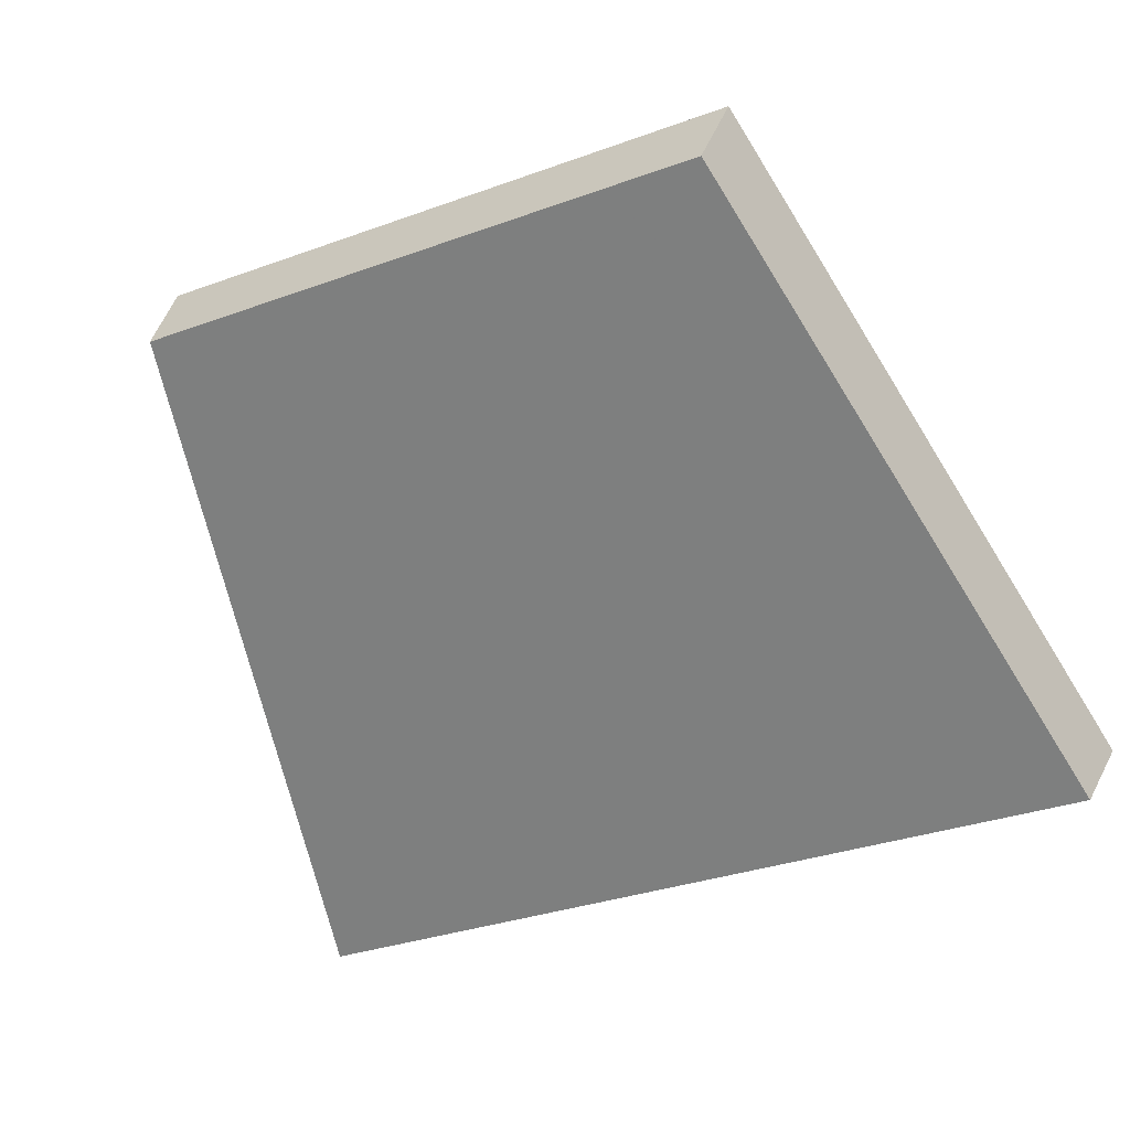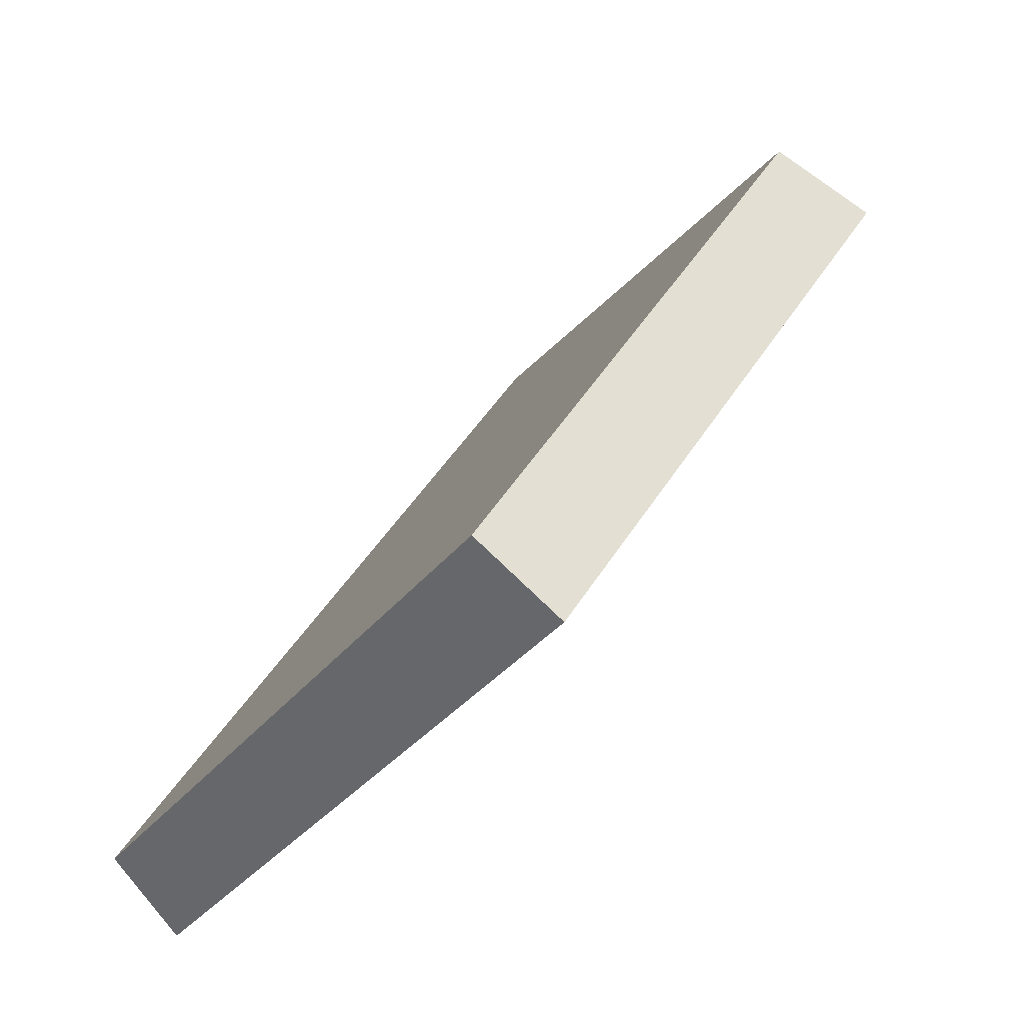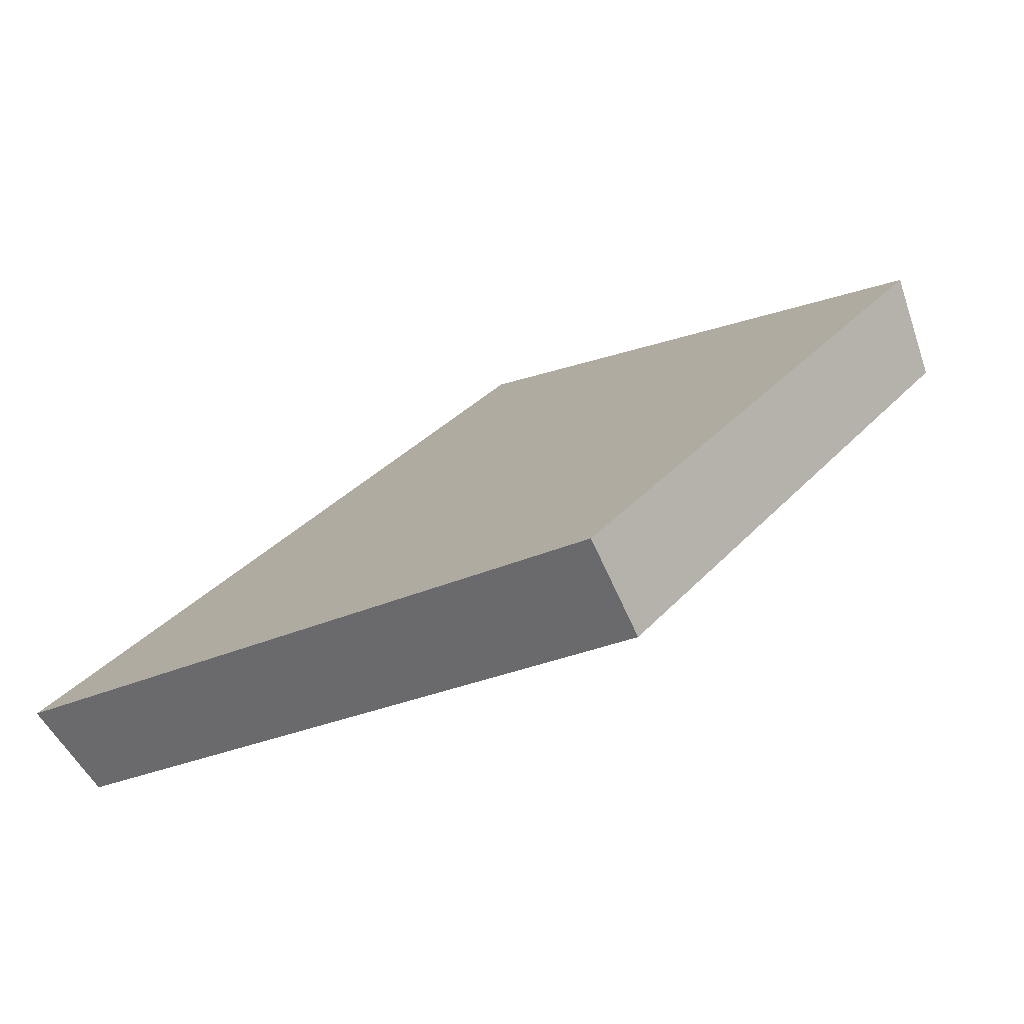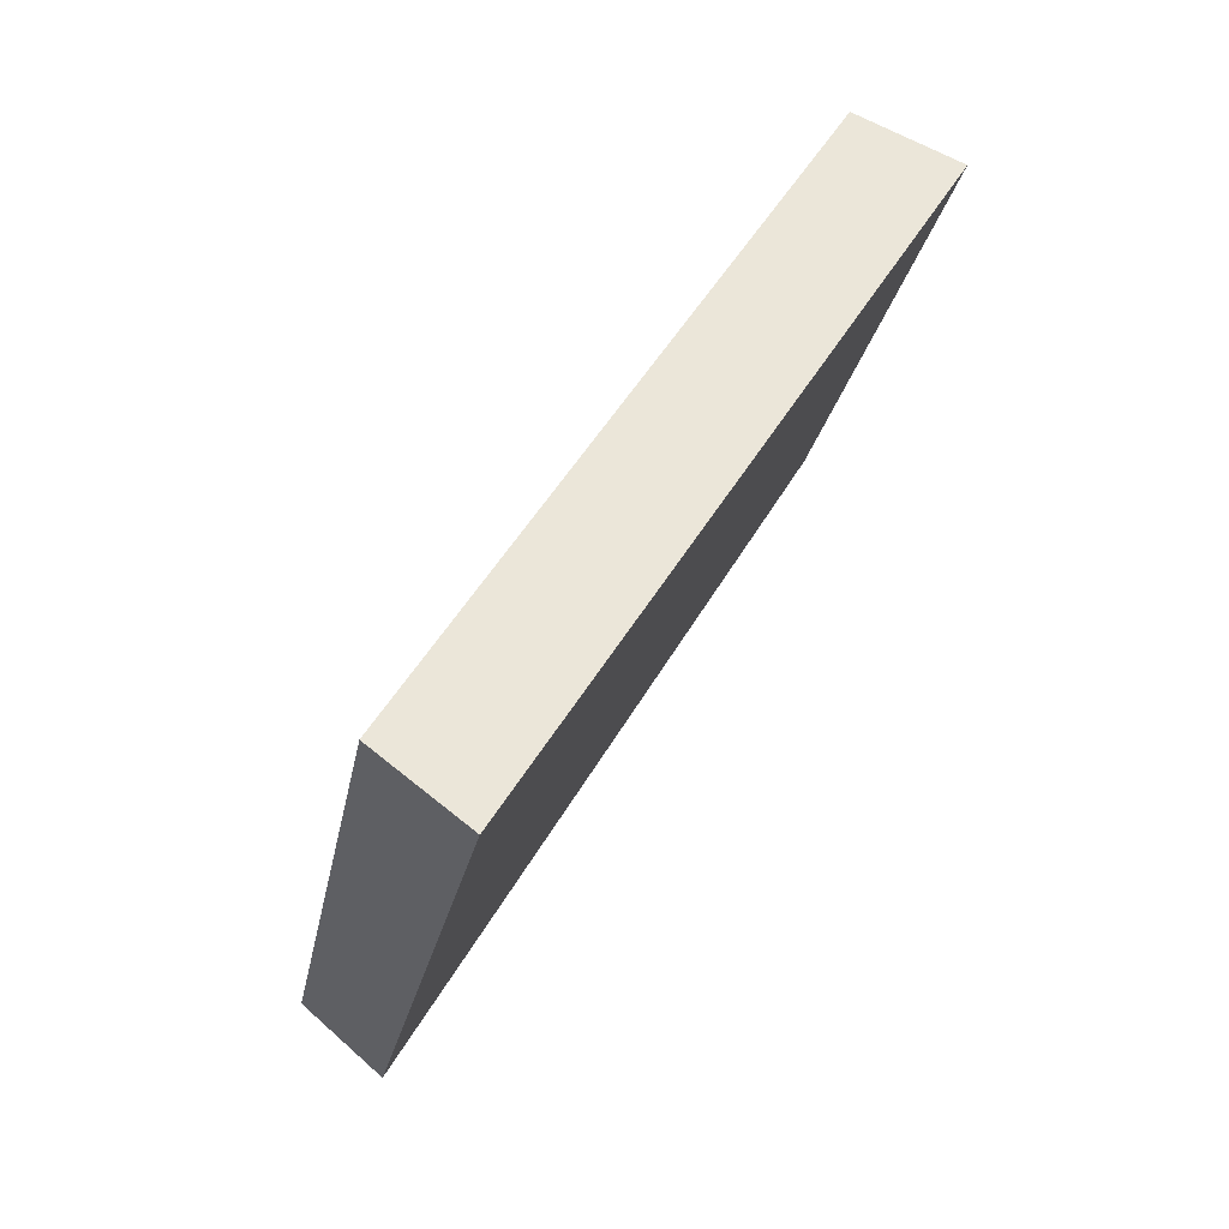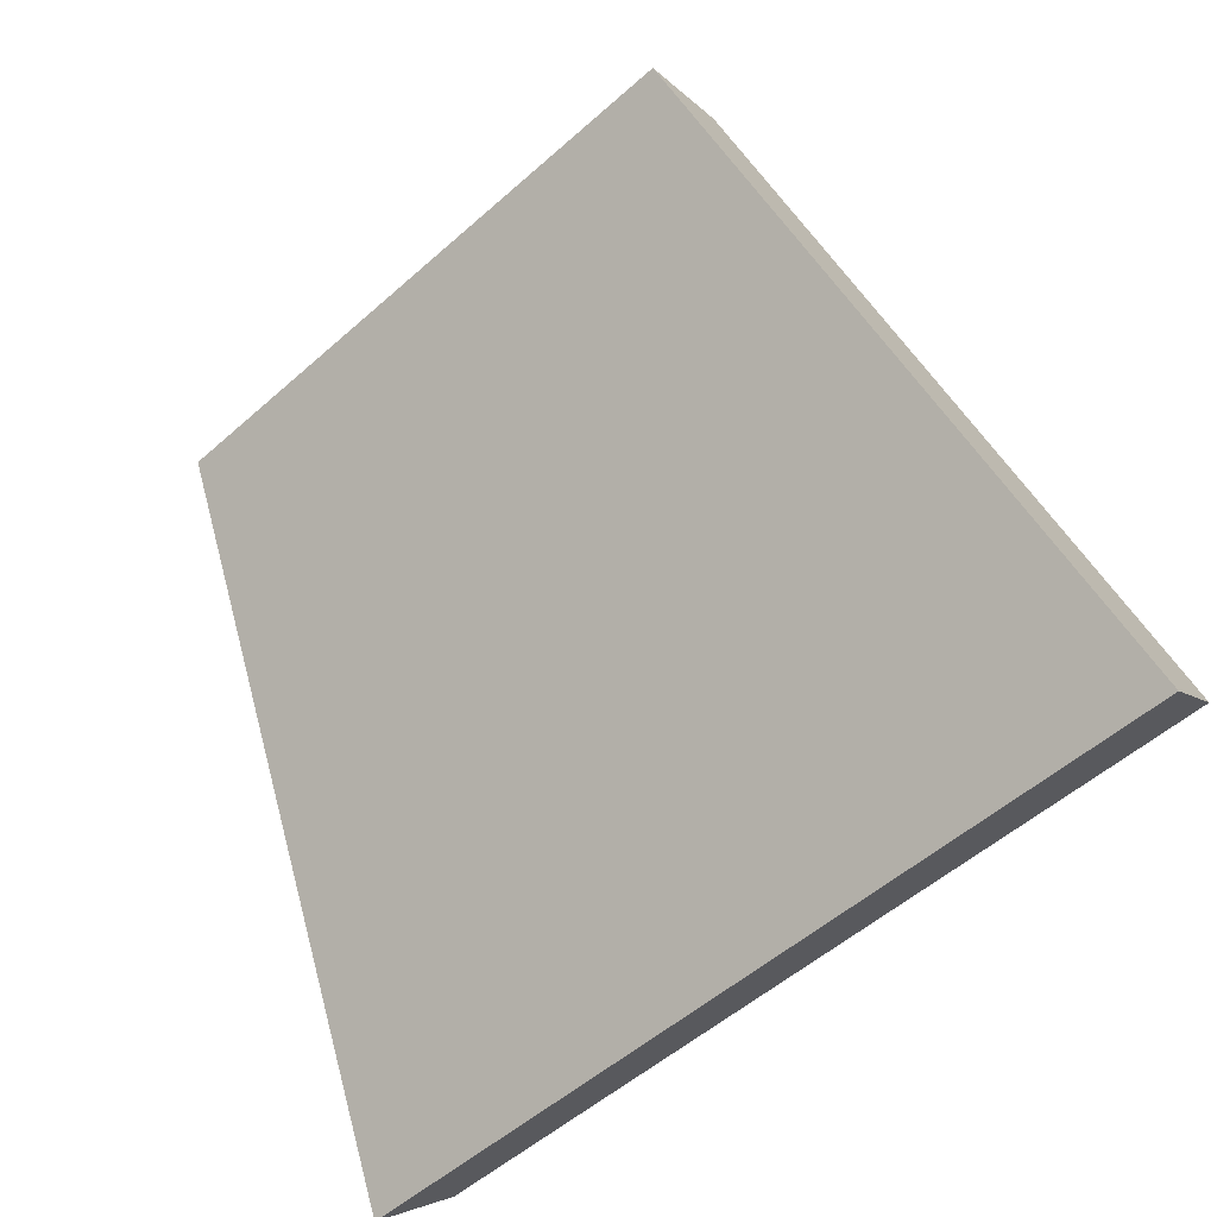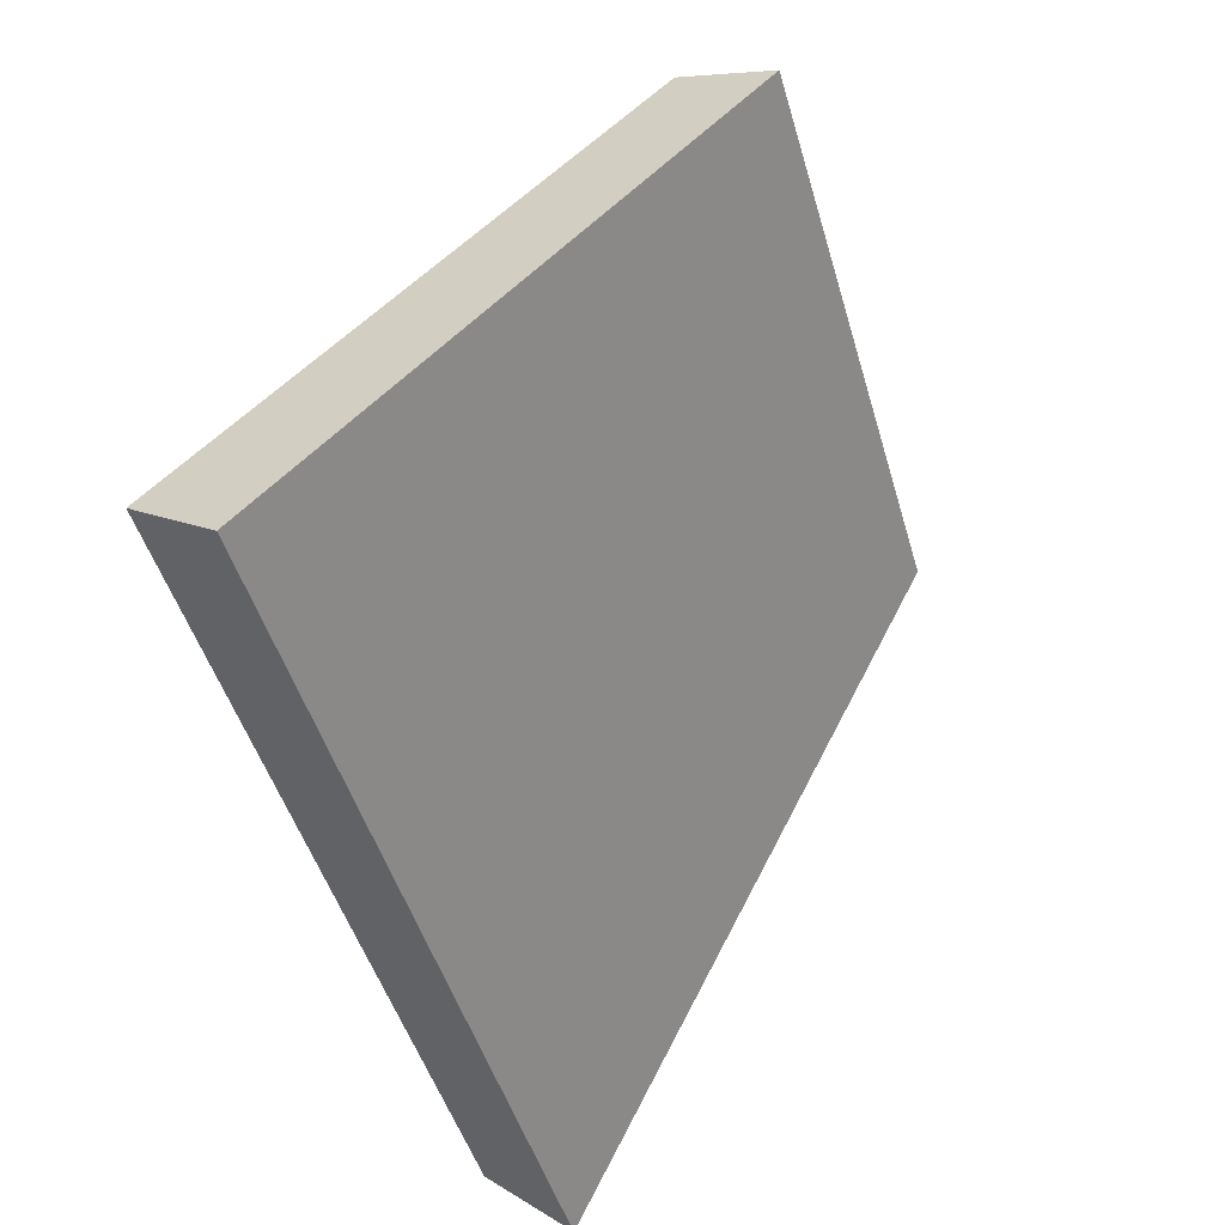
<metadata>
{"format":"obj","ext":"obj","renderer":"f3d","projection":"perspective","resolution":1024,"background":"white","views":[{"elev":-32.6,"azim":28.6,"up":"+Y"},{"elev":45.8,"azim":120.5,"up":"+Z"},{"elev":33.5,"azim":-53.0,"up":"+Y"},{"elev":-22.4,"azim":81.1,"up":"+Z"},{"elev":-50.3,"azim":-136.5,"up":"+Z"},{"elev":-49.0,"azim":105.8,"up":"+Z"}]}
</metadata>
<code>
v 2.034 0.1118 2.445
v 2.049 0.1118 2.444
v 2.047 0.1186 2.455
v 2.036 0.1186 2.455
v 2.047 0.1203 2.454
v 2.047 0.1186 2.455
v 2.049 0.1118 2.444
v 2.049 0.1132 2.443
v 2.036 0.1203 2.454
v 2.036 0.1186 2.455
v 2.047 0.1186 2.455
v 2.047 0.1203 2.454
v 2.049 0.1132 2.443
v 2.049 0.1118 2.444
v 2.034 0.1118 2.445
v 2.033 0.1132 2.443
v 2.033 0.1132 2.443
v 2.034 0.1118 2.445
v 2.036 0.1186 2.455
v 2.036 0.1203 2.454
v 2.036 0.1203 2.454
v 2.047 0.1203 2.454
v 2.049 0.1132 2.443
v 2.033 0.1132 2.443
f 1 2 3
f 1 3 4
f 5 6 7
f 5 7 8
f 9 10 11
f 9 11 12
f 13 14 15
f 13 15 16
f 17 18 19
f 17 19 20
f 21 22 23
f 21 23 24

</code>
